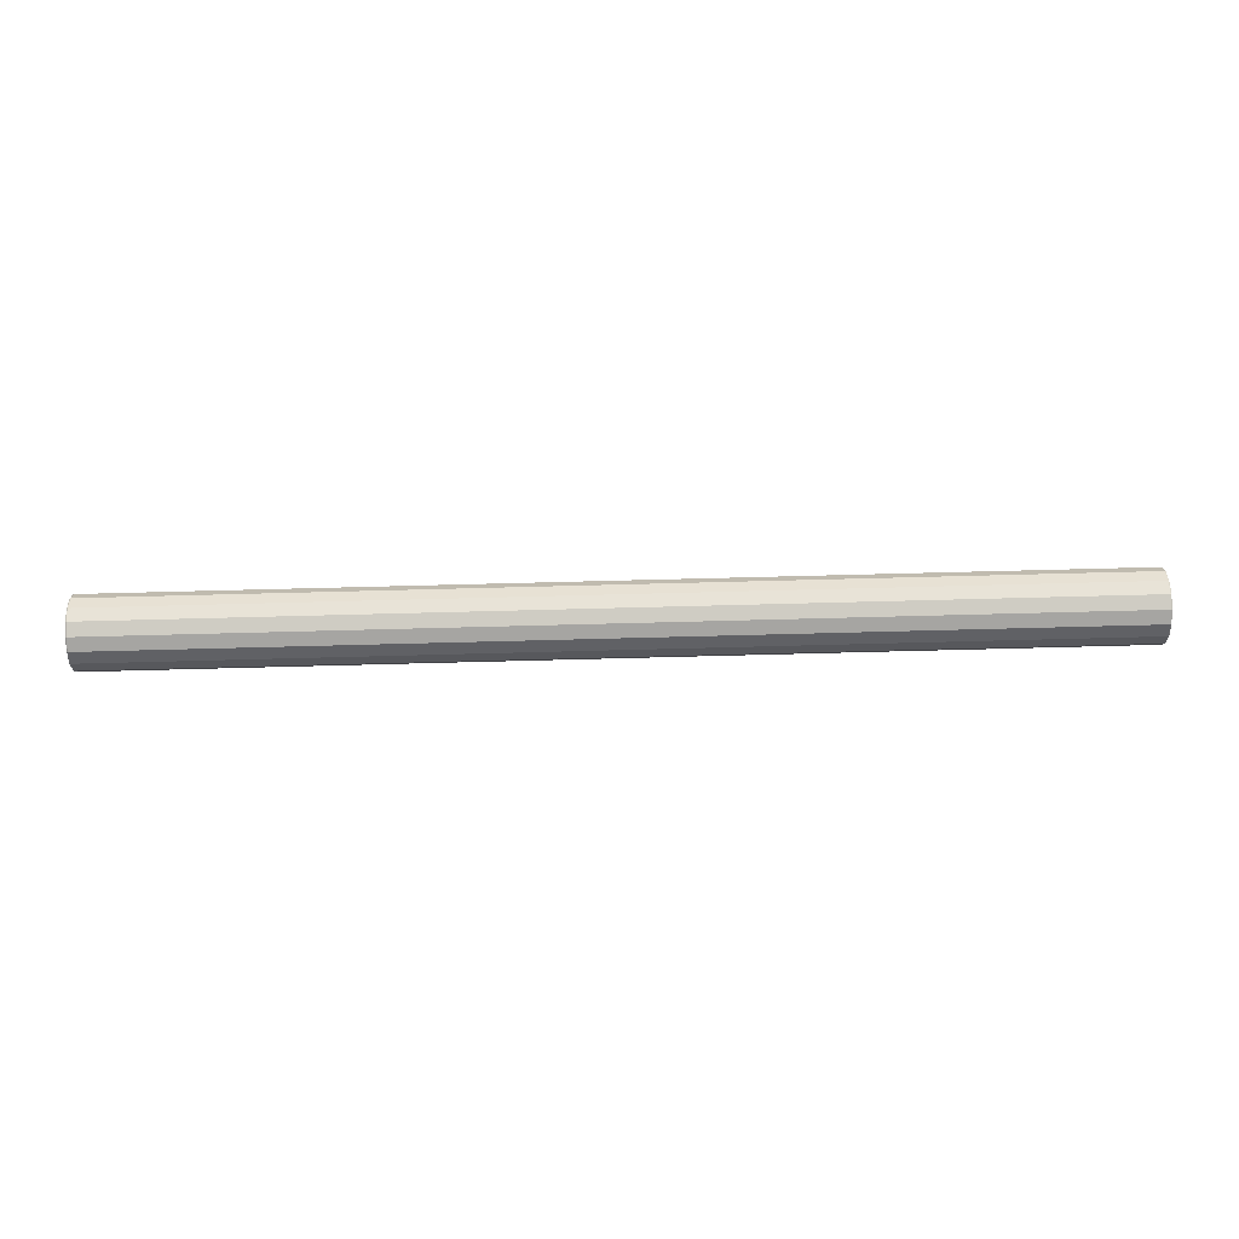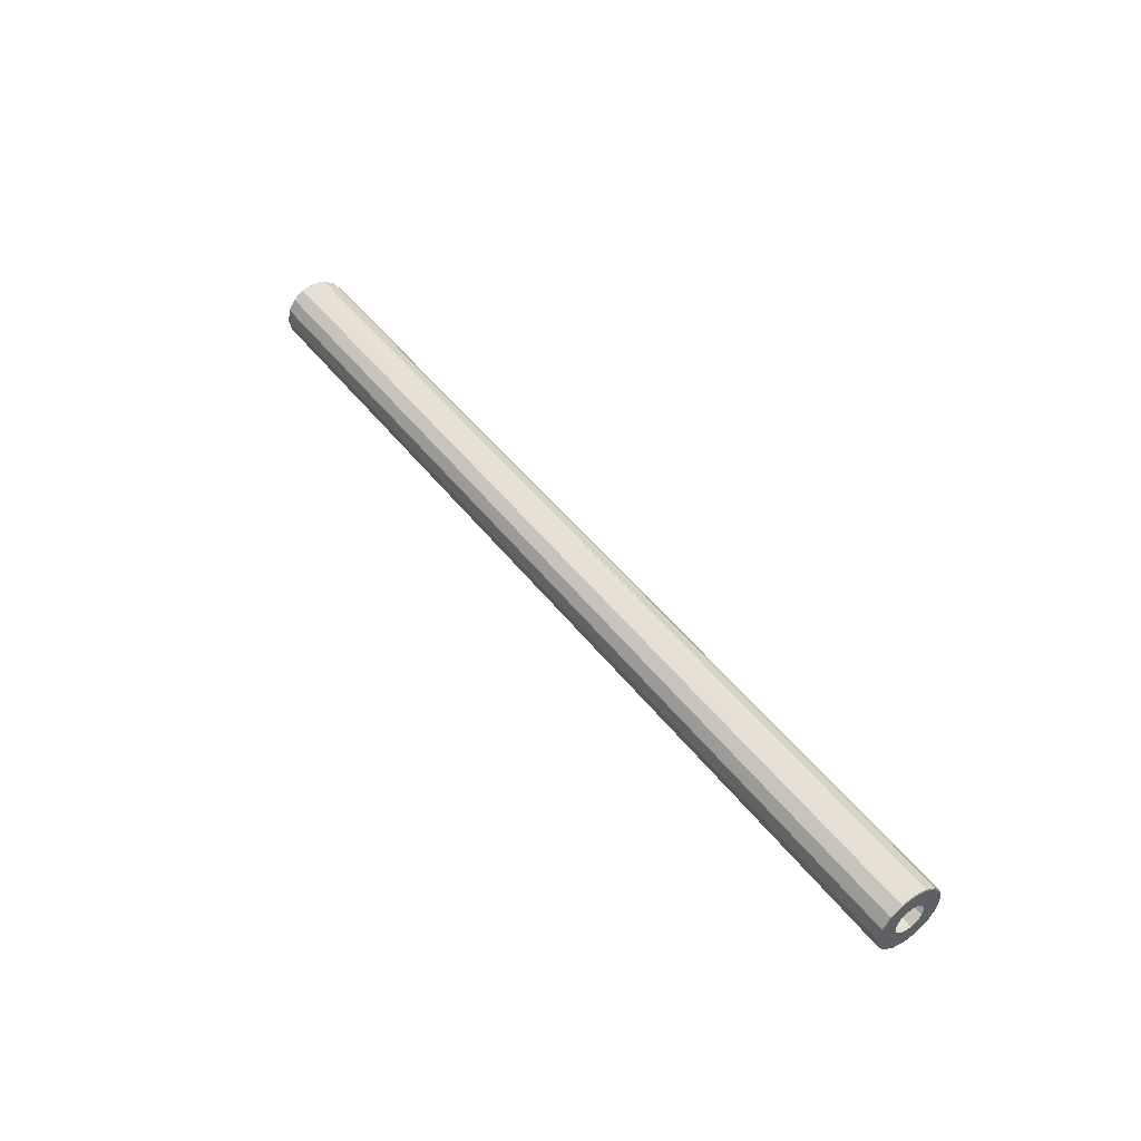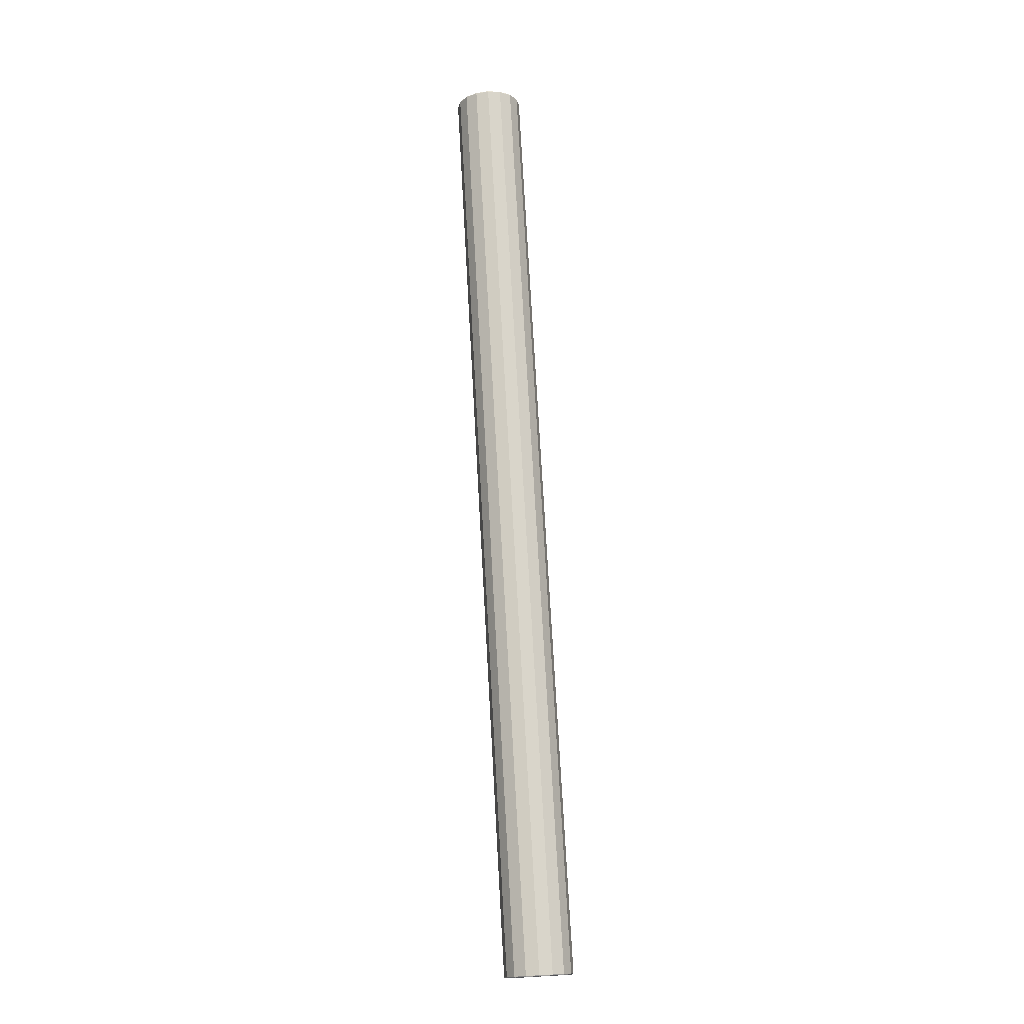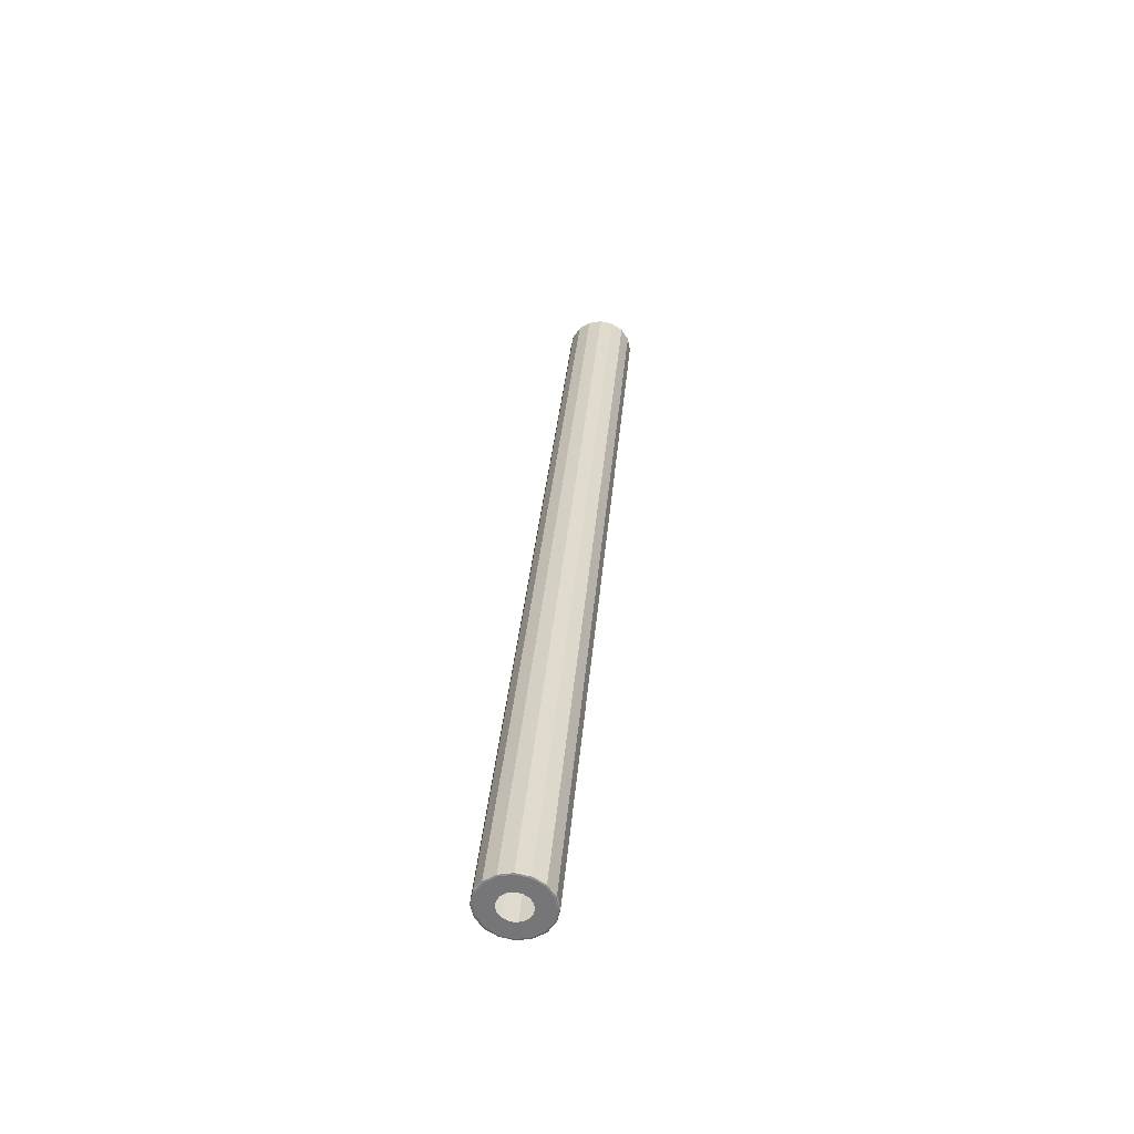
<metadata>
{"format":"obj","ext":"obj","renderer":"f3d","projection":"perspective","resolution":1024,"background":"white","views":[{"elev":73.1,"azim":178.5,"up":"+Z"},{"elev":47.2,"azim":-125.5,"up":"+Z"},{"elev":74.9,"azim":-93.2,"up":"+Y"},{"elev":32.5,"azim":94.7,"up":"+Z"}]}
</metadata>
<code>
o mesh_00112
v 0.382 2.781 0.4835
v 0.382 2.774 0.4738
v 0.1376 2.774 0.4738
v 0.1376 2.781 0.4835
v 0.1376 2.783 0.4949
v 0.382 2.783 0.4949
v 0.5655 2.783 0.4949
v 0.5655 2.781 0.4835
v 0.5655 2.774 0.4738
v 0.6273 2.781 0.4835
v 0.6273 2.774 0.4738
v 0.6273 2.783 0.4949
v 0.628 2.782 0.4949
v 0.628 2.78 0.4837
v 0.628 2.774 0.4742
v 0.382 2.764 0.4675
v 0.1376 2.764 0.4675
v 0.5655 2.764 0.4675
v 0.5655 2.753 0.4651
v 0.382 2.753 0.4651
v 0.1376 2.753 0.4651
v 0.6273 2.764 0.4675
v 0.628 2.764 0.4679
v 0.628 2.753 0.4656
v 0.6273 2.753 0.4651
v 0.382 2.742 0.4675
v 0.1376 2.742 0.4675
v 0.5655 2.742 0.4675
v 0.5655 2.732 0.4738
v 0.382 2.732 0.4738
v 0.1376 2.732 0.4738
v 0.6273 2.742 0.4675
v 0.628 2.742 0.4679
v 0.628 2.732 0.4742
v 0.6273 2.732 0.4738
v 0.382 2.726 0.4835
v 0.382 2.723 0.4949
v 0.1376 2.723 0.4949
v 0.1376 2.726 0.4835
v 0.5655 2.726 0.4835
v 0.5655 2.723 0.4949
v 0.6273 2.726 0.4835
v 0.6273 2.723 0.4949
v 0.628 2.726 0.4837
v 0.628 2.724 0.4949
v 0.382 2.726 0.5062
v 0.1376 2.726 0.5062
v 0.5655 2.726 0.5062
v 0.5655 2.732 0.5159
v 0.382 2.732 0.5159
v 0.1376 2.732 0.5159
v 0.6273 2.726 0.5062
v 0.628 2.726 0.5061
v 0.628 2.732 0.5156
v 0.6273 2.732 0.5159
v 0.382 2.742 0.5223
v 0.1376 2.742 0.5223
v 0.5655 2.742 0.5223
v 0.5655 2.753 0.5246
v 0.382 2.753 0.5246
v 0.1376 2.753 0.5246
v 0.6273 2.742 0.5223
v 0.628 2.742 0.5219
v 0.628 2.753 0.5242
v 0.6273 2.753 0.5246
v 0.382 2.764 0.5223
v 0.1376 2.764 0.5223
v 0.5655 2.764 0.5223
v 0.5655 2.774 0.5159
v 0.382 2.774 0.5159
v 0.1376 2.774 0.5159
v 0.6273 2.764 0.5223
v 0.628 2.764 0.5219
v 0.628 2.774 0.5156
v 0.6273 2.774 0.5159
v 0.382 2.781 0.5062
v 0.5655 2.781 0.5062
v 0.1376 2.781 0.5062
v 0.6273 2.781 0.5062
v 0.628 2.78 0.5061
v 0.6282 2.779 0.5055
v 0.6282 2.781 0.4949
v 0.6282 2.773 0.5147
v 0.6282 2.771 0.5125
v 0.6282 2.776 0.5044
v 0.6282 2.778 0.4949
v 0.6282 2.764 0.5206
v 0.6282 2.753 0.5228
v 0.6282 2.753 0.5199
v 0.6282 2.763 0.5179
v 0.6282 2.742 0.5206
v 0.6282 2.733 0.5147
v 0.6282 2.735 0.5125
v 0.6282 2.744 0.5179
v 0.6282 2.727 0.5055
v 0.6282 2.725 0.4949
v 0.6282 2.728 0.4949
v 0.6282 2.73 0.5044
v 0.6282 2.727 0.4842
v 0.6282 2.733 0.4751
v 0.6282 2.735 0.4772
v 0.6282 2.73 0.4853
v 0.6282 2.742 0.4691
v 0.6282 2.753 0.4669
v 0.6282 2.753 0.4699
v 0.6282 2.744 0.4719
v 0.6282 2.764 0.4691
v 0.6282 2.773 0.4751
v 0.6282 2.771 0.4772
v 0.6282 2.763 0.4719
v 0.6282 2.779 0.4842
v 0.6282 2.776 0.4853
v 0.6282 2.771 0.4874
v 0.6282 2.767 0.481
v 0.6282 2.773 0.4949
v 0.6282 2.766 0.4949
v 0.6282 2.765 0.4899
v 0.6282 2.762 0.4856
v 0.6282 2.761 0.4768
v 0.6282 2.753 0.4752
v 0.6282 2.758 0.4828
v 0.6282 2.753 0.4817
v 0.6282 2.746 0.4768
v 0.6282 2.739 0.481
v 0.6282 2.748 0.4828
v 0.6282 2.744 0.4856
v 0.6282 2.735 0.4874
v 0.6282 2.733 0.4949
v 0.6282 2.741 0.4899
v 0.6282 2.74 0.4949
v 0.6282 2.735 0.5024
v 0.6282 2.739 0.5088
v 0.6282 2.741 0.4999
v 0.6282 2.744 0.5042
v 0.6282 2.746 0.513
v 0.6282 2.753 0.5145
v 0.6282 2.748 0.507
v 0.6282 2.753 0.508
v 0.6282 2.761 0.513
v 0.6282 2.767 0.5088
v 0.6282 2.758 0.507
v 0.6282 2.762 0.5042
v 0.6282 2.771 0.5024
v 0.6282 2.765 0.4999
v 0.04903 2.78 0.4835
v 0.2934 2.781 0.4835
v 0.2934 2.774 0.4738
v 0.04903 2.774 0.4738
v -0.1345 2.774 0.4738
v -0.1345 2.78 0.4835
v -0.1345 2.783 0.4949
v 0.04903 2.783 0.4949
v 0.2934 2.783 0.4949
v -0.1963 2.78 0.4835
v -0.1963 2.774 0.4738
v -0.197 2.774 0.4742
v -0.197 2.78 0.4837
v -0.197 2.782 0.4949
v -0.1963 2.783 0.4949
v 0.04903 2.764 0.4675
v 0.2934 2.764 0.4675
v 0.2934 2.753 0.4651
v 0.04903 2.753 0.4651
v -0.1345 2.753 0.4651
v -0.1345 2.764 0.4675
v -0.1963 2.764 0.4675
v -0.1963 2.753 0.4651
v -0.197 2.753 0.4656
v -0.197 2.764 0.4679
v 0.04903 2.742 0.4675
v 0.2934 2.742 0.4675
v 0.2934 2.732 0.4738
v 0.04903 2.732 0.4738
v -0.1345 2.732 0.4738
v -0.1345 2.742 0.4675
v -0.1963 2.742 0.4675
v -0.1963 2.732 0.4738
v -0.197 2.732 0.4742
v -0.197 2.742 0.4679
v 0.04903 2.726 0.4835
v 0.2934 2.726 0.4835
v 0.2934 2.723 0.4949
v 0.04903 2.723 0.4949
v -0.1345 2.723 0.4949
v -0.1345 2.726 0.4835
v -0.1963 2.726 0.4835
v -0.1963 2.723 0.4949
v -0.197 2.724 0.4949
v -0.197 2.726 0.4837
v 0.04903 2.726 0.5062
v 0.2934 2.726 0.5062
v 0.2934 2.732 0.5159
v 0.04903 2.732 0.5159
v -0.1345 2.732 0.5159
v -0.1345 2.726 0.5062
v -0.1963 2.726 0.5062
v -0.1963 2.732 0.5159
v -0.197 2.732 0.5156
v -0.197 2.726 0.5061
v 0.04903 2.742 0.5223
v 0.2934 2.742 0.5223
v 0.2934 2.753 0.5246
v 0.04903 2.753 0.5246
v -0.1345 2.753 0.5246
v -0.1345 2.742 0.5223
v -0.1963 2.742 0.5223
v -0.1963 2.753 0.5246
v -0.197 2.753 0.5242
v -0.197 2.742 0.5219
v 0.04903 2.764 0.5223
v 0.2934 2.764 0.5223
v 0.2934 2.774 0.5159
v 0.04903 2.774 0.5159
v -0.1345 2.774 0.5159
v -0.1345 2.764 0.5223
v -0.1963 2.764 0.5223
v -0.1963 2.774 0.5159
v -0.197 2.774 0.5156
v -0.197 2.764 0.5219
v 0.04903 2.78 0.5062
v -0.1345 2.78 0.5062
v 0.2934 2.781 0.5062
v -0.1963 2.78 0.5062
v -0.197 2.78 0.5061
v -0.1972 2.779 0.5055
v -0.1972 2.781 0.4949
v -0.1972 2.778 0.4949
v -0.1972 2.776 0.5044
v -0.1972 2.771 0.5125
v -0.1972 2.773 0.5147
v -0.1972 2.764 0.5206
v -0.1972 2.763 0.5179
v -0.1972 2.753 0.5199
v -0.1972 2.753 0.5228
v -0.1972 2.742 0.5206
v -0.1972 2.744 0.5179
v -0.1972 2.735 0.5125
v -0.1972 2.733 0.5147
v -0.1972 2.727 0.5055
v -0.1972 2.73 0.5044
v -0.1972 2.728 0.4949
v -0.1972 2.725 0.4949
v -0.1972 2.727 0.4842
v -0.1972 2.73 0.4853
v -0.1972 2.735 0.4772
v -0.1972 2.733 0.4751
v -0.1972 2.742 0.4691
v -0.1972 2.744 0.4719
v -0.1972 2.753 0.4699
v -0.1972 2.753 0.4669
v -0.1972 2.764 0.4691
v -0.1972 2.763 0.4719
v -0.1972 2.771 0.4772
v -0.1972 2.773 0.4751
v -0.1972 2.779 0.4842
v -0.1972 2.776 0.4853
v -0.1972 2.771 0.4874
v -0.1972 2.767 0.481
v -0.1972 2.762 0.4856
v -0.1972 2.765 0.4899
v -0.1972 2.766 0.4949
v -0.1972 2.773 0.4949
v -0.1972 2.761 0.4768
v -0.1972 2.753 0.4752
v -0.1972 2.753 0.4817
v -0.1972 2.758 0.4828
v -0.1972 2.746 0.4768
v -0.1972 2.739 0.481
v -0.1972 2.744 0.4856
v -0.1972 2.748 0.4828
v -0.1972 2.735 0.4874
v -0.1972 2.733 0.4949
v -0.1972 2.74 0.4949
v -0.1972 2.741 0.4899
v -0.1972 2.735 0.5024
v -0.1972 2.739 0.5088
v -0.1972 2.744 0.5042
v -0.1972 2.741 0.4999
v -0.1972 2.746 0.513
v -0.1972 2.753 0.5145
v -0.1972 2.753 0.508
v -0.1972 2.748 0.507
v -0.1972 2.761 0.513
v -0.1972 2.767 0.5088
v -0.1972 2.762 0.5042
v -0.1972 2.758 0.507
v -0.1972 2.771 0.5024
v -0.1972 2.765 0.4999
f 1 2 3
f 1 3 4
f 1 4 5
f 1 5 6
f 1 6 7
f 1 7 8
f 1 8 9
f 1 9 2
f 10 11 9
f 10 9 8
f 10 8 7
f 10 7 12
f 10 12 13
f 10 13 14
f 10 14 15
f 10 15 11
f 16 17 3
f 16 3 2
f 16 2 9
f 16 9 18
f 16 18 19
f 16 19 20
f 16 20 21
f 16 21 17
f 22 18 9
f 22 9 11
f 22 11 15
f 22 15 23
f 22 23 24
f 22 24 25
f 22 25 19
f 22 19 18
f 26 27 21
f 26 21 20
f 26 20 19
f 26 19 28
f 26 28 29
f 26 29 30
f 26 30 31
f 26 31 27
f 32 28 19
f 32 19 25
f 32 25 24
f 32 24 33
f 32 33 34
f 32 34 35
f 32 35 29
f 32 29 28
f 36 37 38
f 36 38 39
f 36 39 31
f 36 31 30
f 36 30 29
f 36 29 40
f 36 40 41
f 36 41 37
f 42 43 41
f 42 41 40
f 42 40 29
f 42 29 35
f 42 35 34
f 42 34 44
f 42 44 45
f 42 45 43
f 46 47 38
f 46 38 37
f 46 37 41
f 46 41 48
f 46 48 49
f 46 49 50
f 46 50 51
f 46 51 47
f 52 48 41
f 52 41 43
f 52 43 45
f 52 45 53
f 52 53 54
f 52 54 55
f 52 55 49
f 52 49 48
f 56 57 51
f 56 51 50
f 56 50 49
f 56 49 58
f 56 58 59
f 56 59 60
f 56 60 61
f 56 61 57
f 62 58 49
f 62 49 55
f 62 55 54
f 62 54 63
f 62 63 64
f 62 64 65
f 62 65 59
f 62 59 58
f 66 67 61
f 66 61 60
f 66 60 59
f 66 59 68
f 66 68 69
f 66 69 70
f 66 70 71
f 66 71 67
f 72 68 59
f 72 59 65
f 72 65 64
f 72 64 73
f 72 73 74
f 72 74 75
f 72 75 69
f 72 69 68
f 76 77 7
f 76 7 6
f 76 6 5
f 76 5 78
f 76 78 71
f 76 71 70
f 76 70 69
f 76 69 77
f 79 77 69
f 79 69 75
f 79 75 74
f 79 74 80
f 79 80 13
f 79 13 12
f 79 12 7
f 79 7 77
f 81 82 13
f 81 13 80
f 81 80 74
f 81 74 83
f 81 83 84
f 81 84 85
f 81 85 86
f 81 86 82
f 87 83 74
f 87 74 73
f 87 73 64
f 87 64 88
f 87 88 89
f 87 89 90
f 87 90 84
f 87 84 83
f 91 88 64
f 91 64 63
f 91 63 54
f 91 54 92
f 91 92 93
f 91 93 94
f 91 94 89
f 91 89 88
f 95 92 54
f 95 54 53
f 95 53 45
f 95 45 96
f 95 96 97
f 95 97 98
f 95 98 93
f 95 93 92
f 99 96 45
f 99 45 44
f 99 44 34
f 99 34 100
f 99 100 101
f 99 101 102
f 99 102 97
f 99 97 96
f 103 100 34
f 103 34 33
f 103 33 24
f 103 24 104
f 103 104 105
f 103 105 106
f 103 106 101
f 103 101 100
f 107 104 24
f 107 24 23
f 107 23 15
f 107 15 108
f 107 108 109
f 107 109 110
f 107 110 105
f 107 105 104
f 111 108 15
f 111 15 14
f 111 14 13
f 111 13 82
f 111 82 86
f 111 86 112
f 111 112 109
f 111 109 108
f 113 114 109
f 113 109 112
f 113 112 86
f 113 86 115
f 113 115 116
f 113 116 117
f 113 117 118
f 113 118 114
f 119 120 105
f 119 105 110
f 119 110 109
f 119 109 114
f 119 114 118
f 119 118 121
f 119 121 122
f 119 122 120
f 123 124 101
f 123 101 106
f 123 106 105
f 123 105 120
f 123 120 122
f 123 122 125
f 123 125 126
f 123 126 124
f 127 128 97
f 127 97 102
f 127 102 101
f 127 101 124
f 127 124 126
f 127 126 129
f 127 129 130
f 127 130 128
f 131 132 93
f 131 93 98
f 131 98 97
f 131 97 128
f 131 128 130
f 131 130 133
f 131 133 134
f 131 134 132
f 135 136 89
f 135 89 94
f 135 94 93
f 135 93 132
f 135 132 134
f 135 134 137
f 135 137 138
f 135 138 136
f 139 140 84
f 139 84 90
f 139 90 89
f 139 89 136
f 139 136 138
f 139 138 141
f 139 141 142
f 139 142 140
f 143 115 86
f 143 86 85
f 143 85 84
f 143 84 140
f 143 140 142
f 143 142 144
f 143 144 116
f 143 116 115
f 145 146 147
f 145 147 148
f 145 148 149
f 145 149 150
f 145 150 151
f 145 151 152
f 145 152 153
f 145 153 146
f 154 150 149
f 154 149 155
f 154 155 156
f 154 156 157
f 154 157 158
f 154 158 159
f 154 159 151
f 154 151 150
f 160 148 147
f 160 147 161
f 160 161 162
f 160 162 163
f 160 163 164
f 160 164 165
f 160 165 149
f 160 149 148
f 166 155 149
f 166 149 165
f 166 165 164
f 166 164 167
f 166 167 168
f 166 168 169
f 166 169 156
f 166 156 155
f 170 163 162
f 170 162 171
f 170 171 172
f 170 172 173
f 170 173 174
f 170 174 175
f 170 175 164
f 170 164 163
f 176 167 164
f 176 164 175
f 176 175 174
f 176 174 177
f 176 177 178
f 176 178 179
f 176 179 168
f 176 168 167
f 180 181 182
f 180 182 183
f 180 183 184
f 180 184 185
f 180 185 174
f 180 174 173
f 180 173 172
f 180 172 181
f 186 185 184
f 186 184 187
f 186 187 188
f 186 188 189
f 186 189 178
f 186 178 177
f 186 177 174
f 186 174 185
f 190 183 182
f 190 182 191
f 190 191 192
f 190 192 193
f 190 193 194
f 190 194 195
f 190 195 184
f 190 184 183
f 196 187 184
f 196 184 195
f 196 195 194
f 196 194 197
f 196 197 198
f 196 198 199
f 196 199 188
f 196 188 187
f 200 193 192
f 200 192 201
f 200 201 202
f 200 202 203
f 200 203 204
f 200 204 205
f 200 205 194
f 200 194 193
f 206 197 194
f 206 194 205
f 206 205 204
f 206 204 207
f 206 207 208
f 206 208 209
f 206 209 198
f 206 198 197
f 210 203 202
f 210 202 211
f 210 211 212
f 210 212 213
f 210 213 214
f 210 214 215
f 210 215 204
f 210 204 203
f 216 207 204
f 216 204 215
f 216 215 214
f 216 214 217
f 216 217 218
f 216 218 219
f 216 219 208
f 216 208 207
f 220 152 151
f 220 151 221
f 220 221 214
f 220 214 213
f 220 213 212
f 220 212 222
f 220 222 153
f 220 153 152
f 223 217 214
f 223 214 221
f 223 221 151
f 223 151 159
f 223 159 158
f 223 158 224
f 223 224 218
f 223 218 217
f 225 224 158
f 225 158 226
f 225 226 227
f 225 227 228
f 225 228 229
f 225 229 230
f 225 230 218
f 225 218 224
f 231 219 218
f 231 218 230
f 231 230 229
f 231 229 232
f 231 232 233
f 231 233 234
f 231 234 208
f 231 208 219
f 235 209 208
f 235 208 234
f 235 234 233
f 235 233 236
f 235 236 237
f 235 237 238
f 235 238 198
f 235 198 209
f 239 199 198
f 239 198 238
f 239 238 237
f 239 237 240
f 239 240 241
f 239 241 242
f 239 242 188
f 239 188 199
f 243 189 188
f 243 188 242
f 243 242 241
f 243 241 244
f 243 244 245
f 243 245 246
f 243 246 178
f 243 178 189
f 247 179 178
f 247 178 246
f 247 246 245
f 247 245 248
f 247 248 249
f 247 249 250
f 247 250 168
f 247 168 179
f 251 169 168
f 251 168 250
f 251 250 249
f 251 249 252
f 251 252 253
f 251 253 254
f 251 254 156
f 251 156 169
f 255 157 156
f 255 156 254
f 255 254 253
f 255 253 256
f 255 256 227
f 255 227 226
f 255 226 158
f 255 158 157
f 257 256 253
f 257 253 258
f 257 258 259
f 257 259 260
f 257 260 261
f 257 261 262
f 257 262 227
f 257 227 256
f 263 252 249
f 263 249 264
f 263 264 265
f 263 265 266
f 263 266 259
f 263 259 258
f 263 258 253
f 263 253 252
f 267 248 245
f 267 245 268
f 267 268 269
f 267 269 270
f 267 270 265
f 267 265 264
f 267 264 249
f 267 249 248
f 271 244 241
f 271 241 272
f 271 272 273
f 271 273 274
f 271 274 269
f 271 269 268
f 271 268 245
f 271 245 244
f 275 240 237
f 275 237 276
f 275 276 277
f 275 277 278
f 275 278 273
f 275 273 272
f 275 272 241
f 275 241 240
f 279 236 233
f 279 233 280
f 279 280 281
f 279 281 282
f 279 282 277
f 279 277 276
f 279 276 237
f 279 237 236
f 283 232 229
f 283 229 284
f 283 284 285
f 283 285 286
f 283 286 281
f 283 281 280
f 283 280 233
f 283 233 232
f 287 228 227
f 287 227 262
f 287 262 261
f 287 261 288
f 287 288 285
f 287 285 284
f 287 284 229
f 287 229 228

</code>
